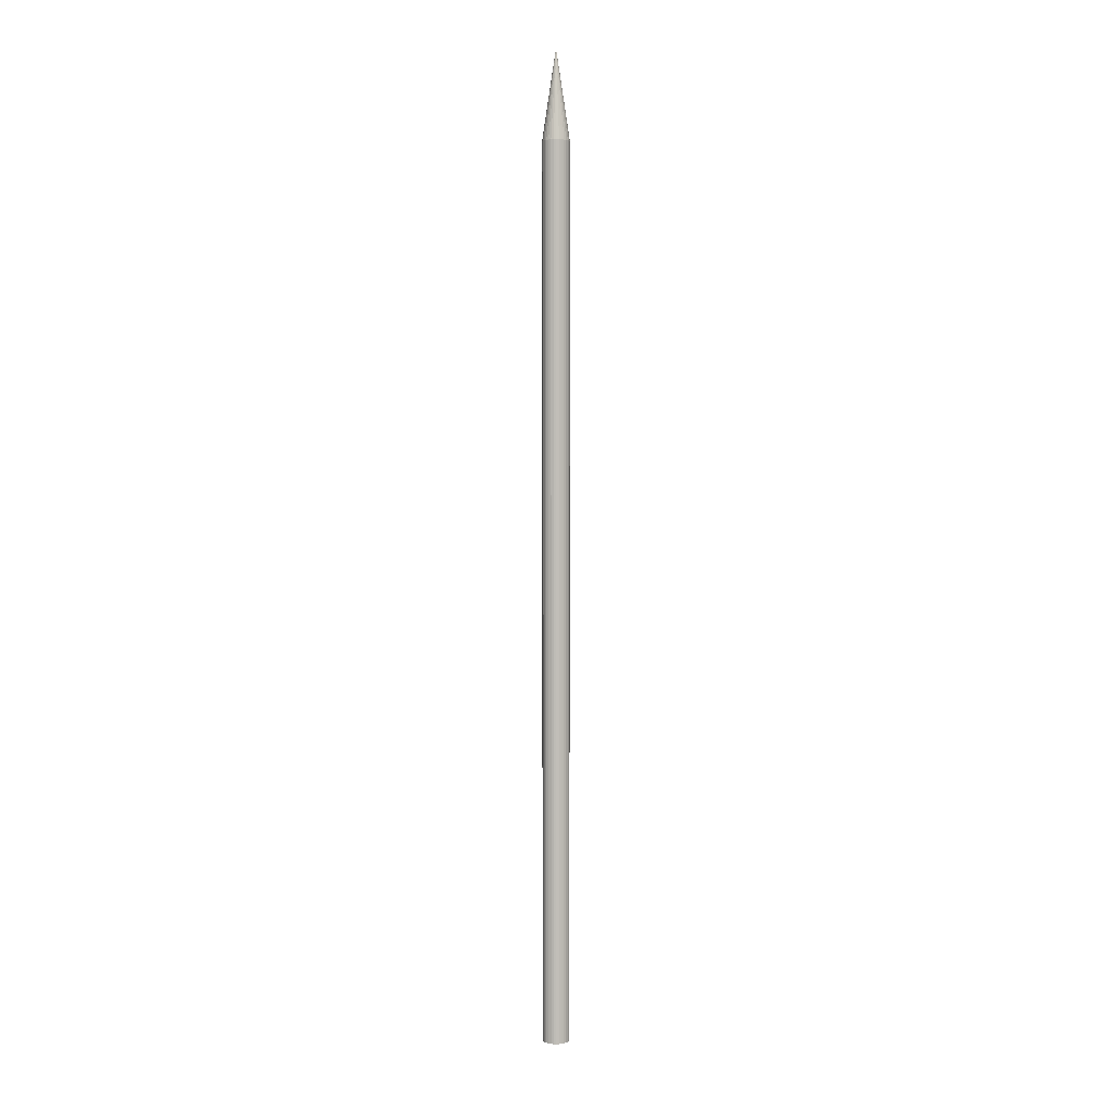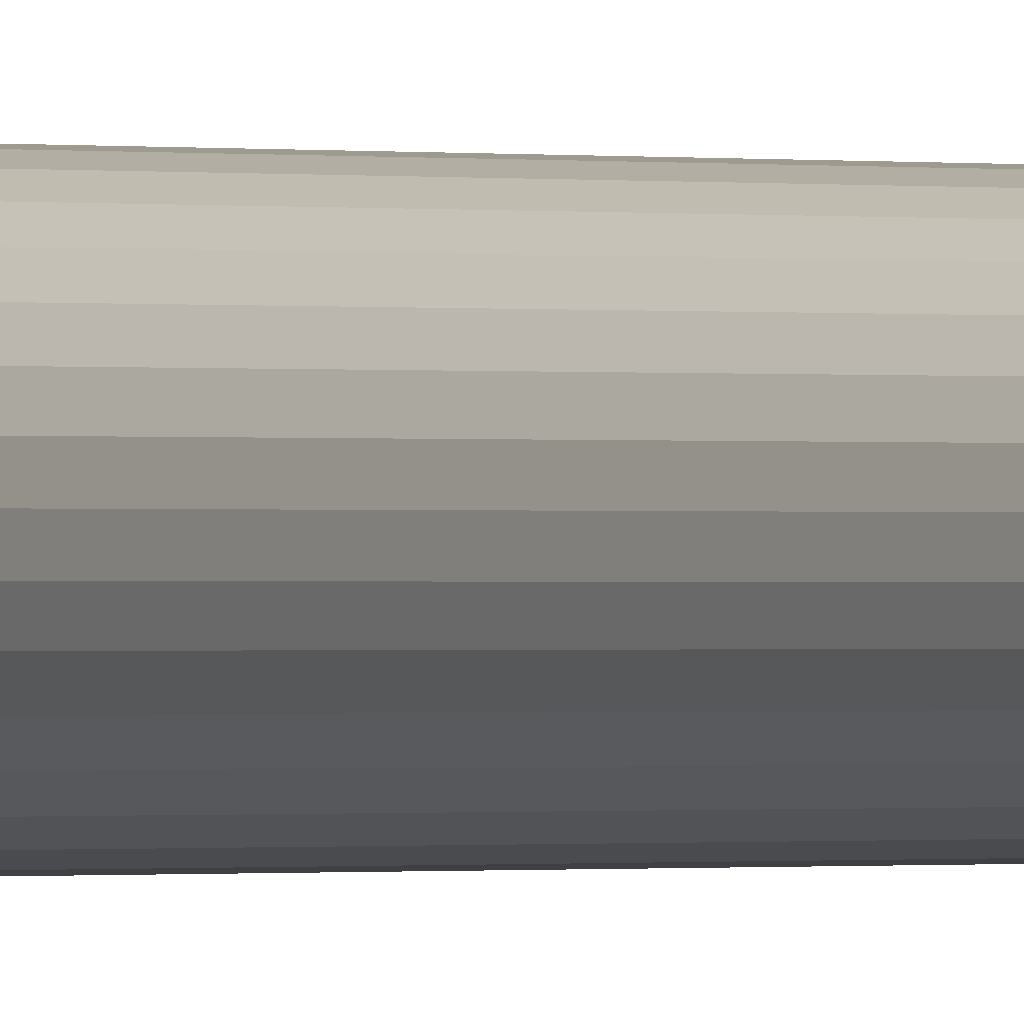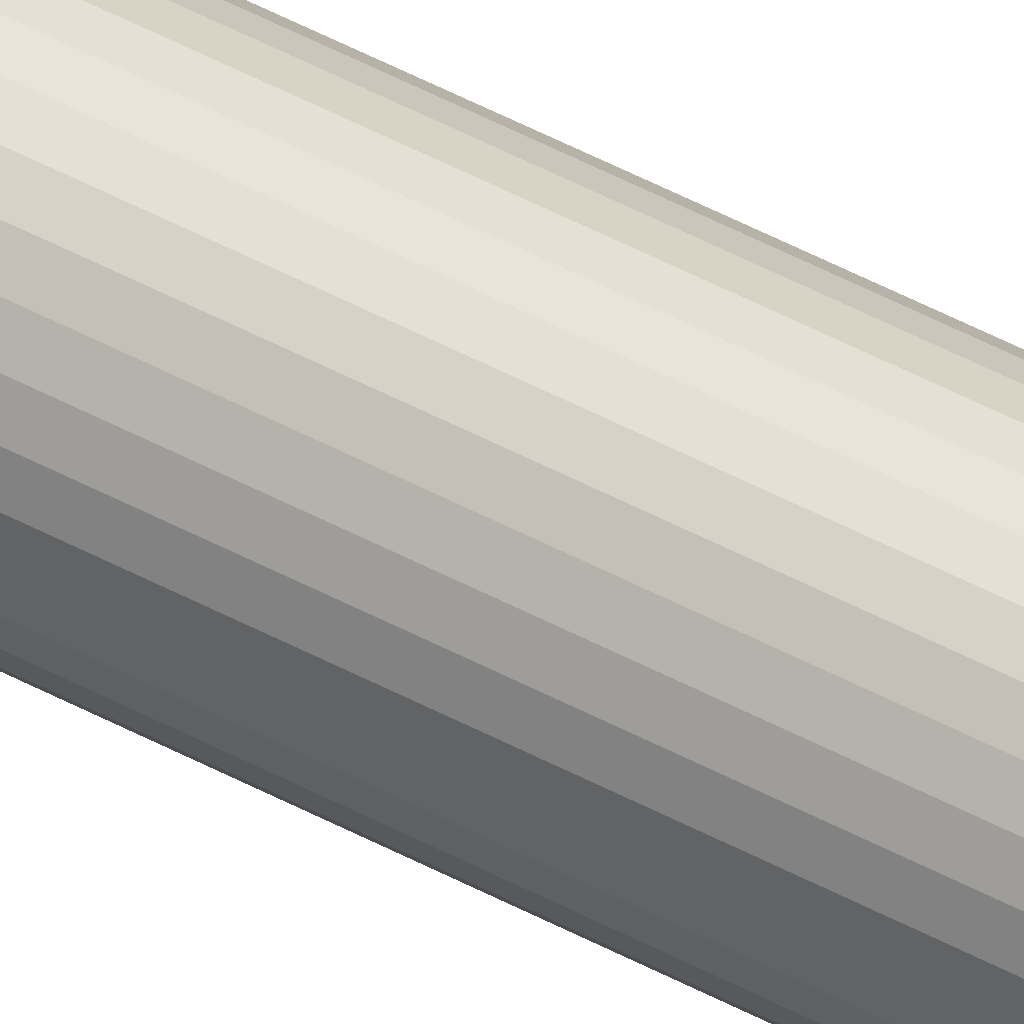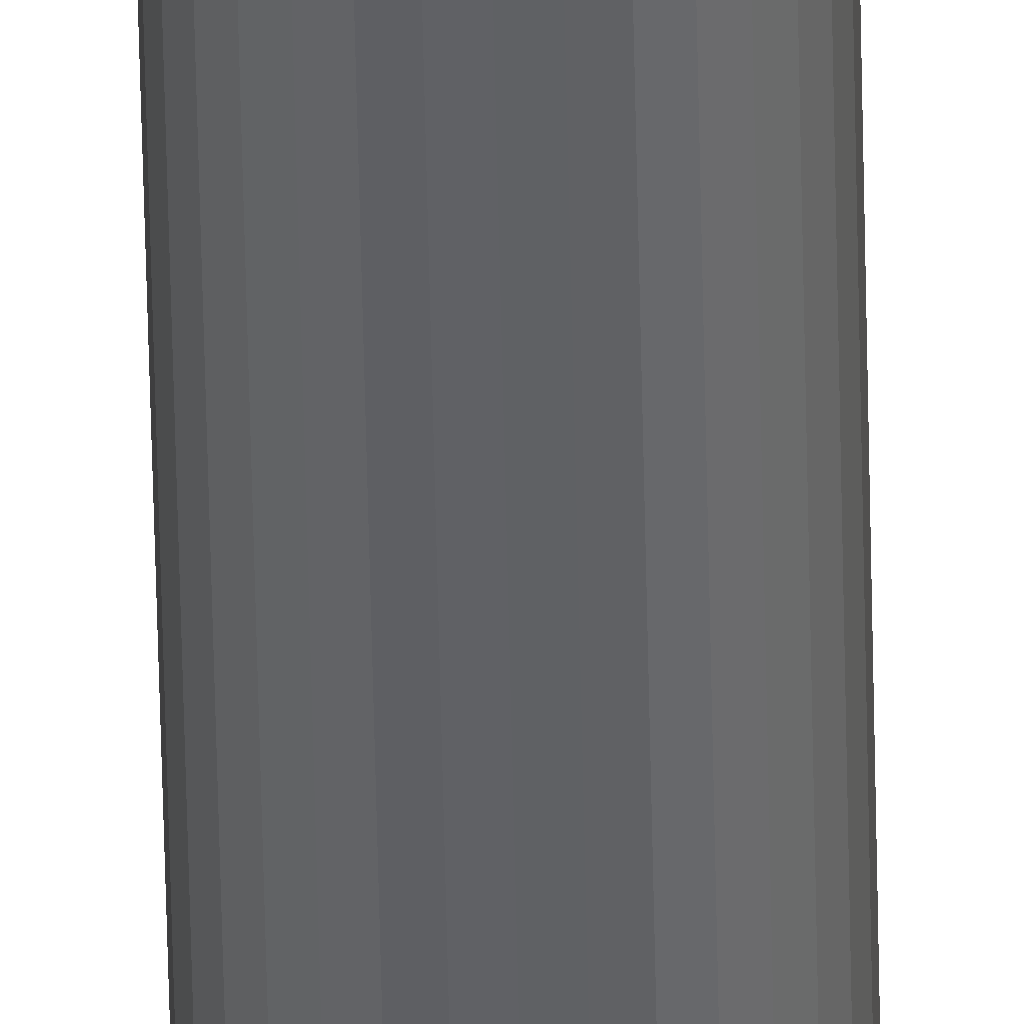
<metadata>
{"format":"obj","ext":"obj","renderer":"f3d","projection":"perspective","resolution":1024,"background":"white","views":[{"elev":4.5,"azim":-46.8,"up":"+Y"},{"elev":-0.1,"azim":-156.1,"up":"+Z"},{"elev":42.0,"azim":-55.9,"up":"+Z"},{"elev":-49.2,"azim":1.1,"up":"+Z"}]}
</metadata>
<code>
o Cylinder
v 0 -36.15 -1
v 0 36.15 -0.04824
v 0.1951 -36.15 -0.9808
v 0.00941 36.15 -0.04731
v 0.3827 -36.15 -0.9239
v 0.01846 36.15 -0.04456
v 0.5556 -36.15 -0.8315
v 0.0268 36.15 -0.04011
v 0.7071 -36.15 -0.7071
v 0.03411 36.15 -0.03411
v 0.8315 -36.15 -0.5556
v 0.04011 36.15 -0.0268
v 0.9239 -36.15 -0.3827
v 0.04456 36.15 -0.01846
v 0.9808 -36.15 -0.1951
v 0.04731 36.15 -0.00941
v 1 -36.15 -0
v 0.04824 36.15 -0
v 0.9808 -36.15 0.1951
v 0.04731 36.15 0.00941
v 0.9239 -36.15 0.3827
v 0.04456 36.15 0.01846
v 0.8315 -36.15 0.5556
v 0.04011 36.15 0.0268
v 0.7071 -36.15 0.7071
v 0.03411 36.15 0.03411
v 0.5556 -36.15 0.8315
v 0.0268 36.15 0.04011
v 0.3827 -36.15 0.9239
v 0.01846 36.15 0.04456
v 0.1951 -36.15 0.9808
v 0.00941 36.15 0.04731
v -0 -36.15 1
v 0 36.15 0.04823
v -0.1951 -36.15 0.9808
v -0.00941 36.15 0.04731
v -0.3827 -36.15 0.9239
v -0.01846 36.15 0.04456
v -0.5556 -36.15 0.8315
v -0.0268 36.15 0.04011
v -0.7071 -36.15 0.7071
v -0.03411 36.15 0.03411
v -0.8315 -36.15 0.5556
v -0.04011 36.15 0.0268
v -0.9239 -36.15 0.3827
v -0.04456 36.15 0.01846
v -0.9808 -36.15 0.1951
v -0.04731 36.15 0.00941
v -1 -36.15 -1e-06
v -0.04823 36.15 -0
v -0.9808 -36.15 -0.1951
v -0.04731 36.15 -0.00941
v -0.9239 -36.15 -0.3827
v -0.04456 36.15 -0.01846
v -0.8315 -36.15 -0.5556
v -0.04011 36.15 -0.0268
v -0.7071 -36.15 -0.7071
v -0.03411 36.15 -0.03411
v -0.5556 -36.15 -0.8315
v -0.0268 36.15 -0.04011
v -0.3827 -36.15 -0.9239
v -0.01846 36.15 -0.04456
v -0.1951 -36.15 -0.9808
v -0.00941 36.15 -0.04731
v 0 -0.04163 -1
v 0.1951 -0.04163 -0.9808
v 0.3827 -0.04163 -0.9239
v 0.5556 -0.04163 -0.8315
v 0.7071 -0.04163 -0.7071
v 0.8315 -0.04163 -0.5556
v 0.9239 -0.04163 -0.3827
v 0.9808 -0.04163 -0.1951
v 1 -0.04163 -0
v 0.9808 -0.04163 0.1951
v 0.9239 -0.04163 0.3827
v 0.8315 -0.04163 0.5556
v 0.7071 -0.04163 0.7071
v 0.5556 -0.04163 0.8315
v 0.3827 -0.04163 0.9239
v 0.1951 -0.04163 0.9808
v -0 -0.04163 1
v -0.1951 -0.04163 0.9808
v -0.3827 -0.04163 0.9239
v -0.5556 -0.04163 0.8315
v -0.7071 -0.04163 0.7071
v -0.8315 -0.04163 0.5556
v -0.9239 -0.04163 0.3827
v -0.9808 -0.04163 0.1951
v -1 -0.04163 -1e-06
v -0.9808 -0.04163 -0.1951
v -0.9239 -0.04163 -0.3827
v -0.8315 -0.04163 -0.5556
v -0.7071 -0.04163 -0.7071
v -0.5556 -0.04163 -0.8315
v -0.3827 -0.04163 -0.9239
v -0.1951 -0.04163 -0.9808
v 0 29.87 -1
v 0.1951 29.87 -0.9808
v 0.3827 29.87 -0.9239
v 0.5556 29.87 -0.8315
v 0.7071 29.87 -0.7071
v 0.8315 29.87 -0.5556
v 0.9239 29.87 -0.3827
v 0.9808 29.87 -0.1951
v 1 29.87 -0
v 0.9808 29.87 0.1951
v 0.9239 29.87 0.3827
v 0.8315 29.87 0.5556
v 0.7071 29.87 0.7071
v 0.5556 29.87 0.8315
v 0.3827 29.87 0.9239
v 0.1951 29.87 0.9808
v -0 29.87 1
v -0.1951 29.87 0.9808
v -0.3827 29.87 0.9239
v -0.5556 29.87 0.8315
v -0.7071 29.87 0.7071
v -0.8315 29.87 0.5556
v -0.9239 29.87 0.3827
v -0.9808 29.87 0.1951
v -1 29.87 -1e-06
v -0.9808 29.87 -0.1951
v -0.9239 29.87 -0.3827
v -0.8315 29.87 -0.5556
v -0.7071 29.87 -0.7071
v -0.5556 29.87 -0.8315
v -0.3827 29.87 -0.9239
v -0.1951 29.87 -0.9808
f 97 98 4 2
f 98 99 6 4
f 99 100 8 6
f 100 101 10 8
f 101 102 12 10
f 102 103 14 12
f 103 104 16 14
f 104 105 18 16
f 105 106 20 18
f 106 107 22 20
f 107 108 24 22
f 108 109 26 24
f 109 110 28 26
f 110 111 30 28
f 111 112 32 30
f 112 113 34 32
f 113 114 36 34
f 114 115 38 36
f 115 116 40 38
f 116 117 42 40
f 117 118 44 42
f 118 119 46 44
f 119 120 48 46
f 120 121 50 48
f 121 122 52 50
f 122 123 54 52
f 123 124 56 54
f 124 125 58 56
f 125 126 60 58
f 126 127 62 60
f 127 128 64 62
f 128 97 2 64
f 63 1 65 96
f 61 63 96 95
f 59 61 95 94
f 57 59 94 93
f 55 57 93 92
f 53 55 92 91
f 51 53 91 90
f 49 51 90 89
f 47 49 89 88
f 45 47 88 87
f 43 45 87 86
f 41 43 86 85
f 39 41 85 84
f 37 39 84 83
f 35 37 83 82
f 33 35 82 81
f 31 33 81 80
f 29 31 80 79
f 27 29 79 78
f 25 27 78 77
f 23 25 77 76
f 21 23 76 75
f 19 21 75 74
f 17 19 74 73
f 15 17 73 72
f 13 15 72 71
f 11 13 71 70
f 9 11 70 69
f 7 9 69 68
f 5 7 68 67
f 3 5 67 66
f 1 3 66 65
f 96 65 97 128
f 95 96 128 127
f 94 95 127 126
f 93 94 126 125
f 92 93 125 124
f 91 92 124 123
f 90 91 123 122
f 89 90 122 121
f 88 89 121 120
f 87 88 120 119
f 86 87 119 118
f 85 86 118 117
f 84 85 117 116
f 83 84 116 115
f 82 83 115 114
f 81 82 114 113
f 80 81 113 112
f 79 80 112 111
f 78 79 111 110
f 77 78 110 109
f 76 77 109 108
f 75 76 108 107
f 74 75 107 106
f 73 74 106 105
f 72 73 105 104
f 71 72 104 103
f 70 71 103 102
f 69 70 102 101
f 68 69 101 100
f 67 68 100 99
f 66 67 99 98
f 65 66 98 97
f 28 30 34
f 2 4 60
f 4 8 12
f 4 6 8
f 62 64 2
f 60 4 12
f 10 12 8
f 36 42 24
f 58 60 54
f 56 58 54
f 54 12 14
f 52 54 14
f 52 14 16
f 50 52 16
f 50 16 18
f 20 22 18
f 22 50 18
f 48 50 46
f 46 50 44
f 44 22 24
f 42 44 24
f 62 2 60
f 24 26 28
f 28 34 24
f 36 40 42
f 34 36 24
f 36 38 40
f 32 34 30
f 60 12 54
f 50 22 44

</code>
